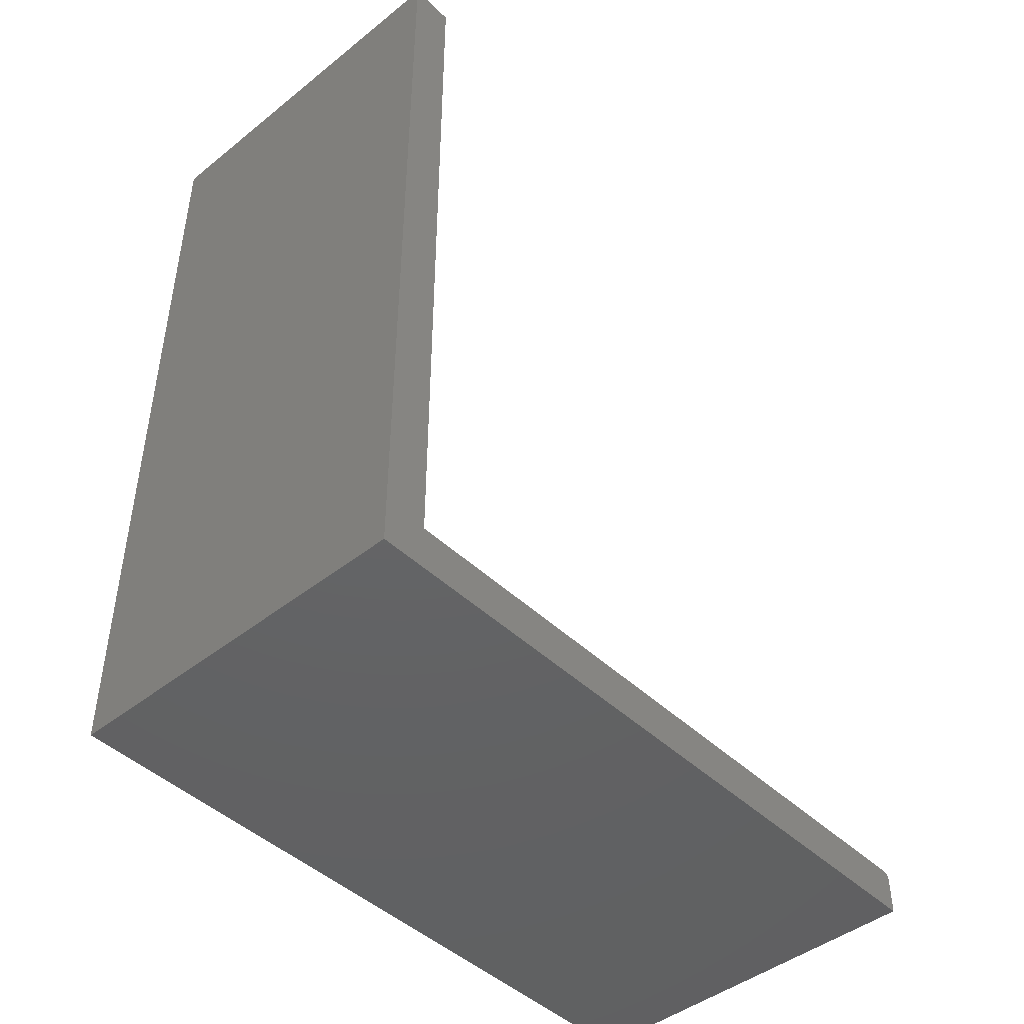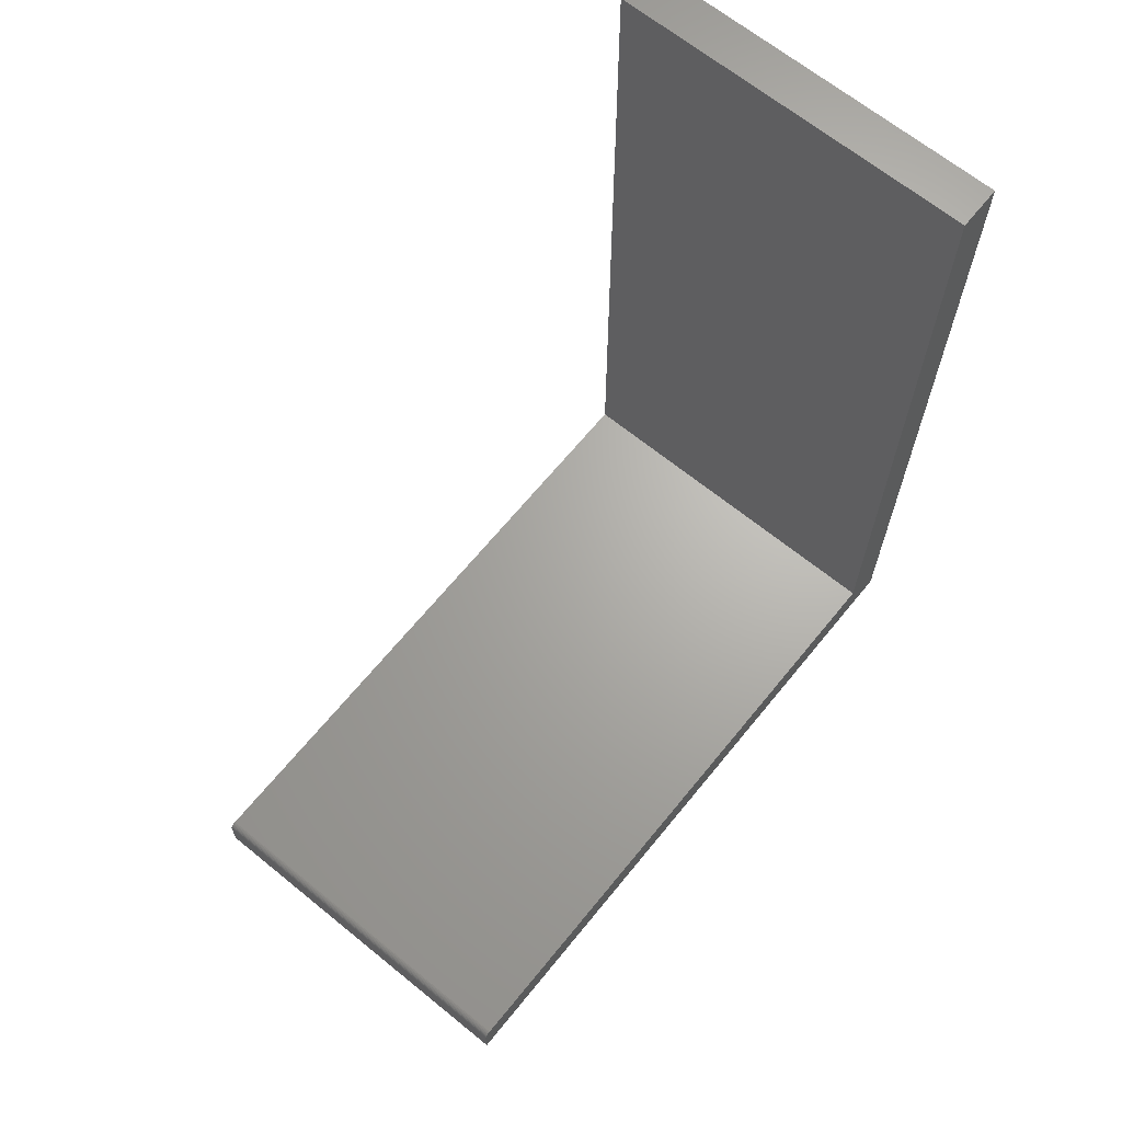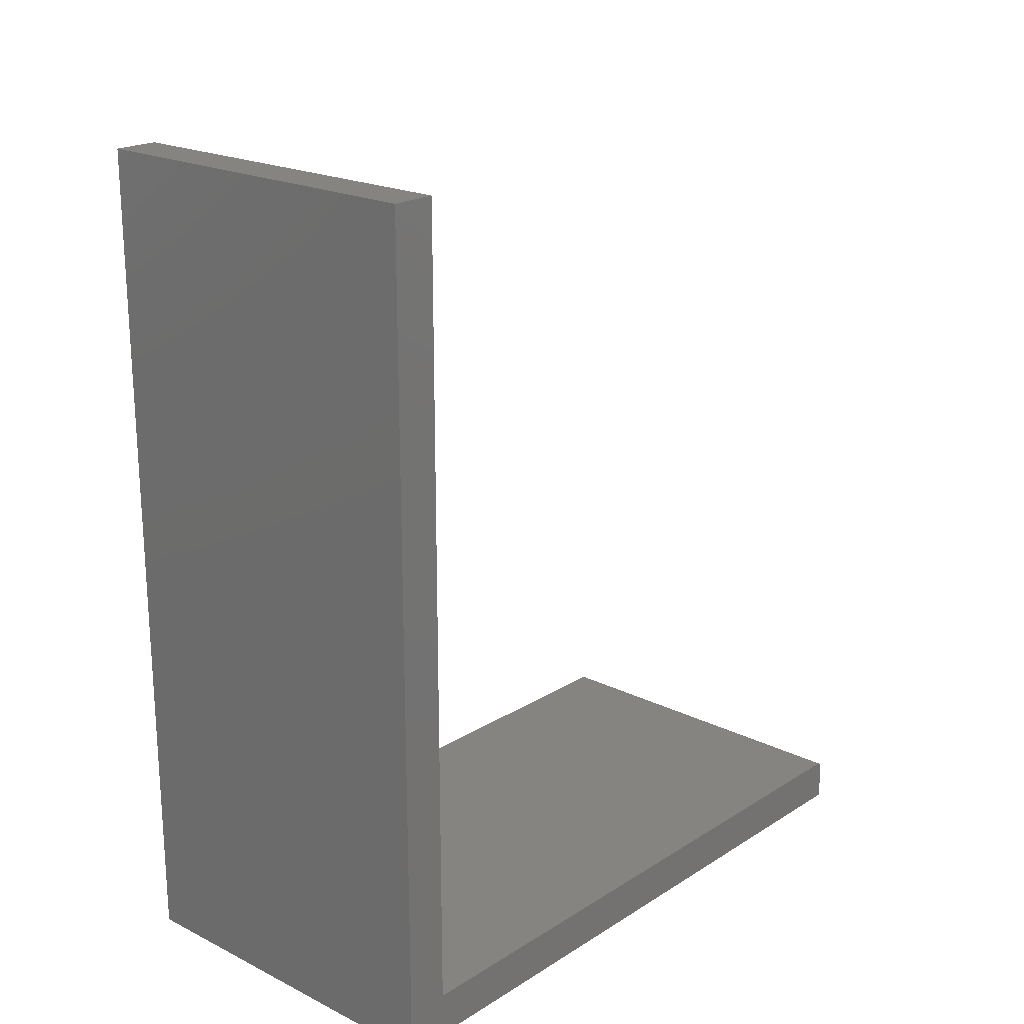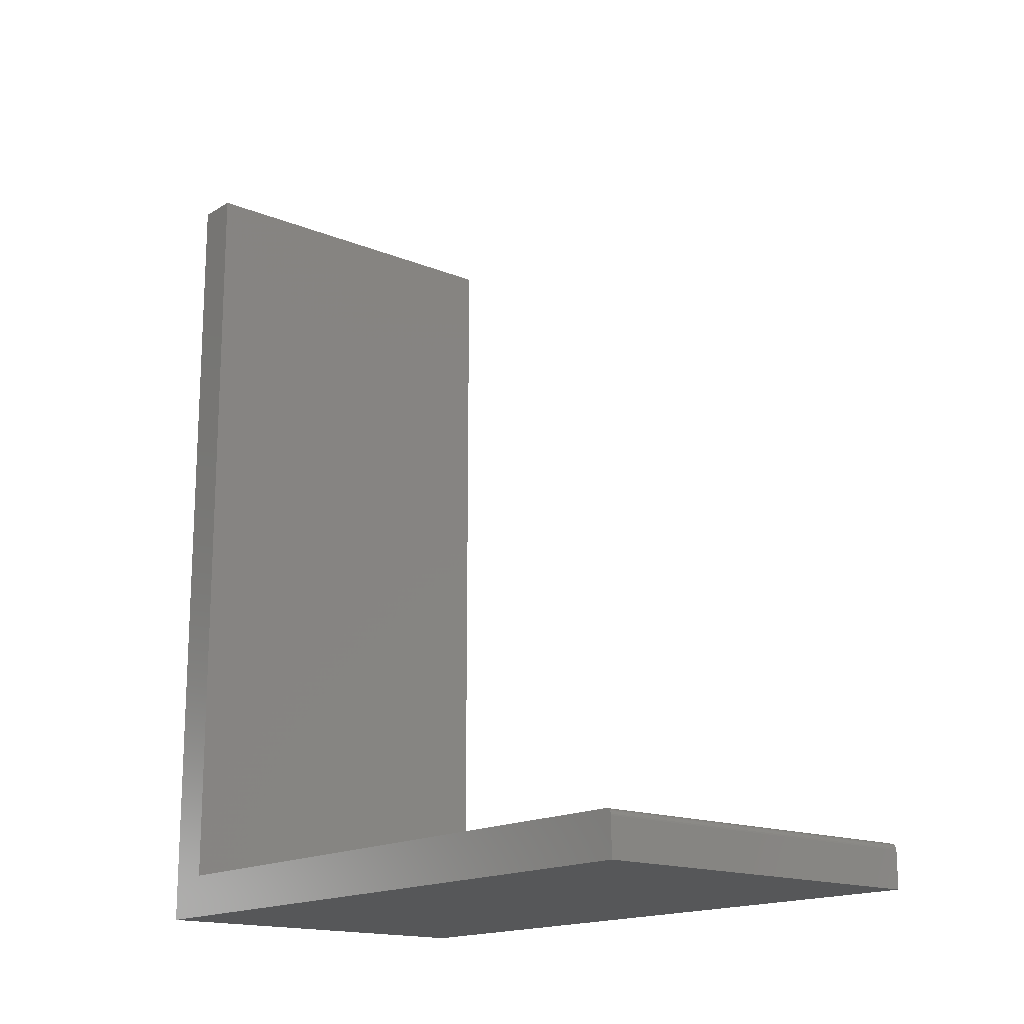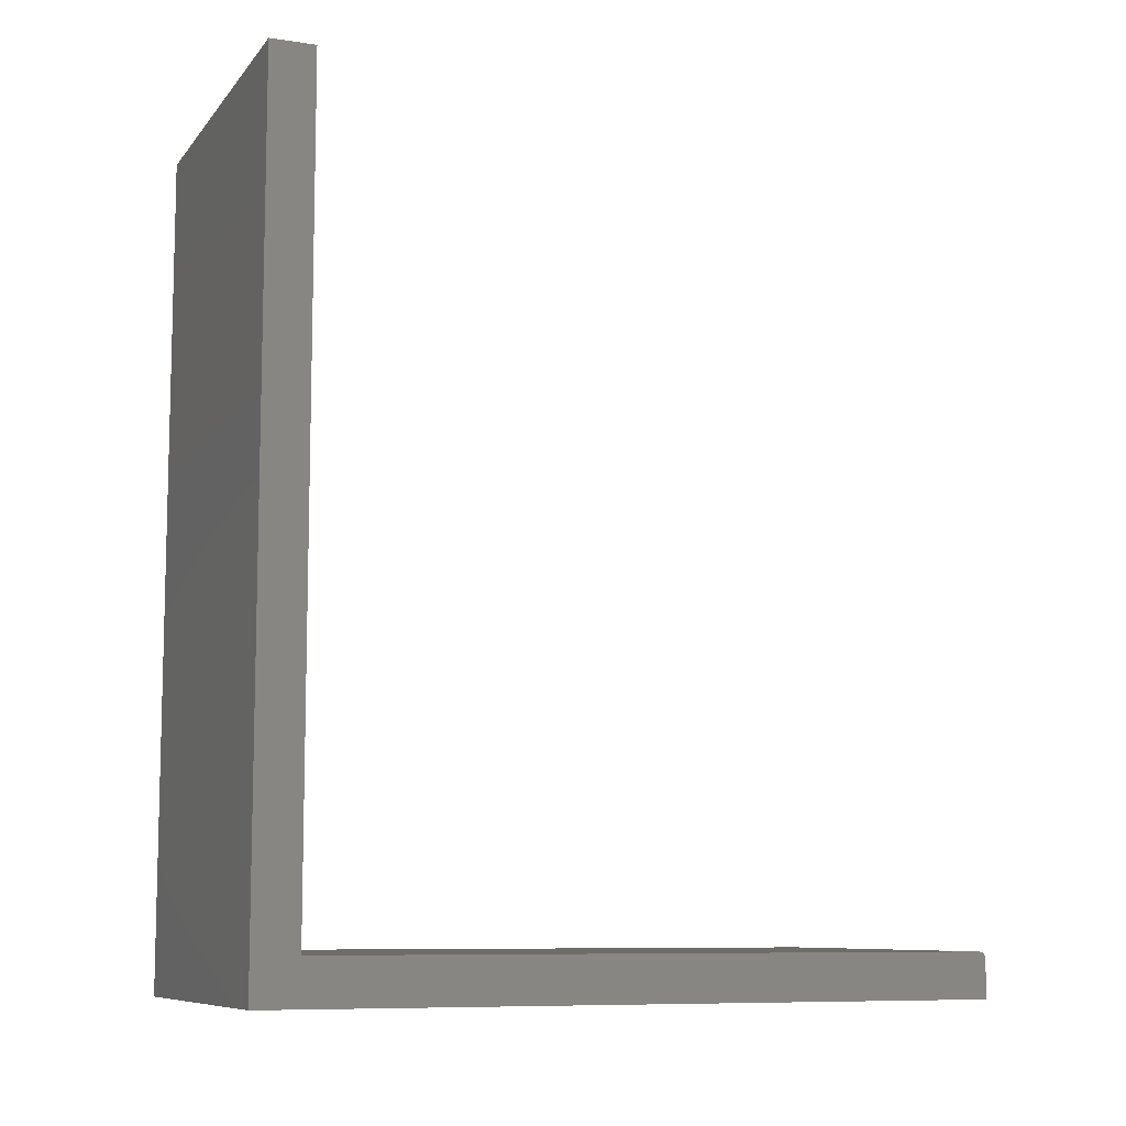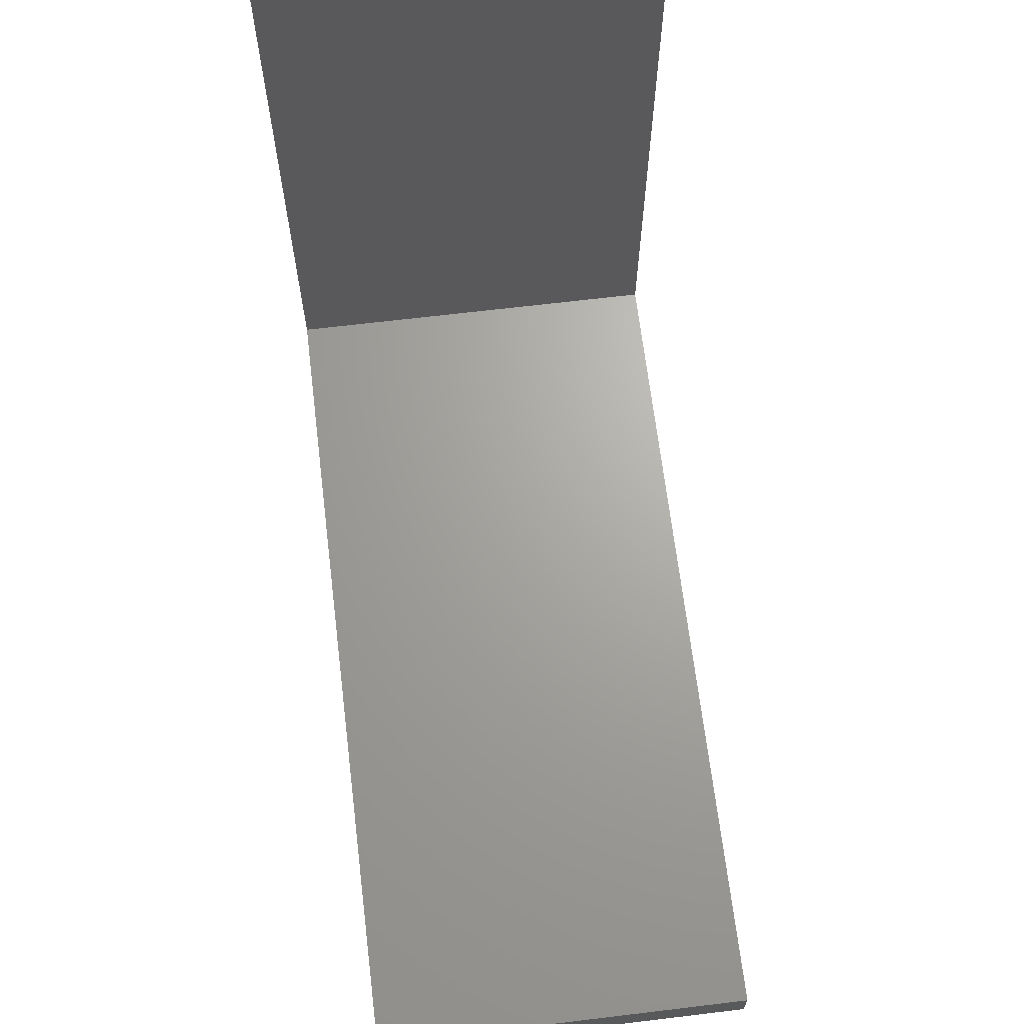
<metadata>
{"format":"stl","ext":"stl","renderer":"f3d","projection":"perspective","resolution":1024,"background":"white","views":[{"elev":-45.3,"azim":-137.5,"up":"+Y"},{"elev":66.4,"azim":39.2,"up":"+Y"},{"elev":20.6,"azim":-138.3,"up":"+Y"},{"elev":-16.4,"azim":-39.7,"up":"+Y"},{"elev":-8.9,"azim":-112.0,"up":"+Y"},{"elev":67.1,"azim":173.1,"up":"+Z"}]}
</metadata>
<code>
# stl→obj: 28 verts, 52 faces
v 0.4219 -0.3791 0.7467
v 0.4219 -0.3797 0.7497
v 0.4219 -0.3804 0.7511
v 0.4219 -0.3793 0.7482
v 0.4219 -0.3814 0.7522
v 0.4219 -0.3826 0.7532
v 0.4219 -0.3839 0.7539
v 0.4219 -0.3854 0.7544
v 0.4219 -0.3869 0.7545
v 0.4219 -0.4297 0.7545
v 0.4219 -0.4297 -0.05469
v 0.4219 0.5312 -0.05469
v 0.4219 0.5312 -0.004112
v 0.4219 -0.3791 -0.004112
v -5.032e-17 -0.3804 0.7511
v -5.023e-17 -0.3797 0.7497
v -5.005e-17 -0.3791 0.7467
v -5.014e-17 -0.3793 0.7482
v -5.054e-17 -0.3869 0.7545
v -5.053e-17 -0.3854 0.7544
v -5.05e-17 -0.3839 0.7539
v -5.045e-17 -0.3826 0.7532
v -5.039e-17 -0.3814 0.7522
v -5.054e-17 -0.4297 0.7545
v 0 -0.4297 -0.05469
v -3.158e-18 -0.3791 -0.004112
v -3.158e-18 0.5312 -0.004112
v 3.675e-33 0.5312 -0.05469
f 1 2 3
f 1 4 2
f 3 5 6
f 3 6 7
f 3 7 8
f 3 8 9
f 10 11 1
f 10 1 3
f 10 3 9
f 12 13 11
f 11 13 14
f 11 14 1
f 15 16 17
f 16 18 17
f 15 19 20
f 15 20 21
f 15 21 22
f 15 22 23
f 24 19 15
f 24 15 17
f 24 17 25
f 17 26 25
f 25 26 27
f 25 27 28
f 19 24 9
f 9 24 10
f 14 26 1
f 1 26 17
f 19 9 20
f 20 9 8
f 20 8 21
f 21 8 7
f 21 7 22
f 22 7 6
f 22 6 23
f 23 6 5
f 23 5 15
f 15 5 3
f 15 3 16
f 16 3 2
f 16 2 18
f 18 2 4
f 18 4 17
f 17 4 1
f 10 24 11
f 11 24 25
f 13 27 14
f 14 27 26
f 28 27 12
f 12 27 13
f 11 25 12
f 12 25 28

</code>
